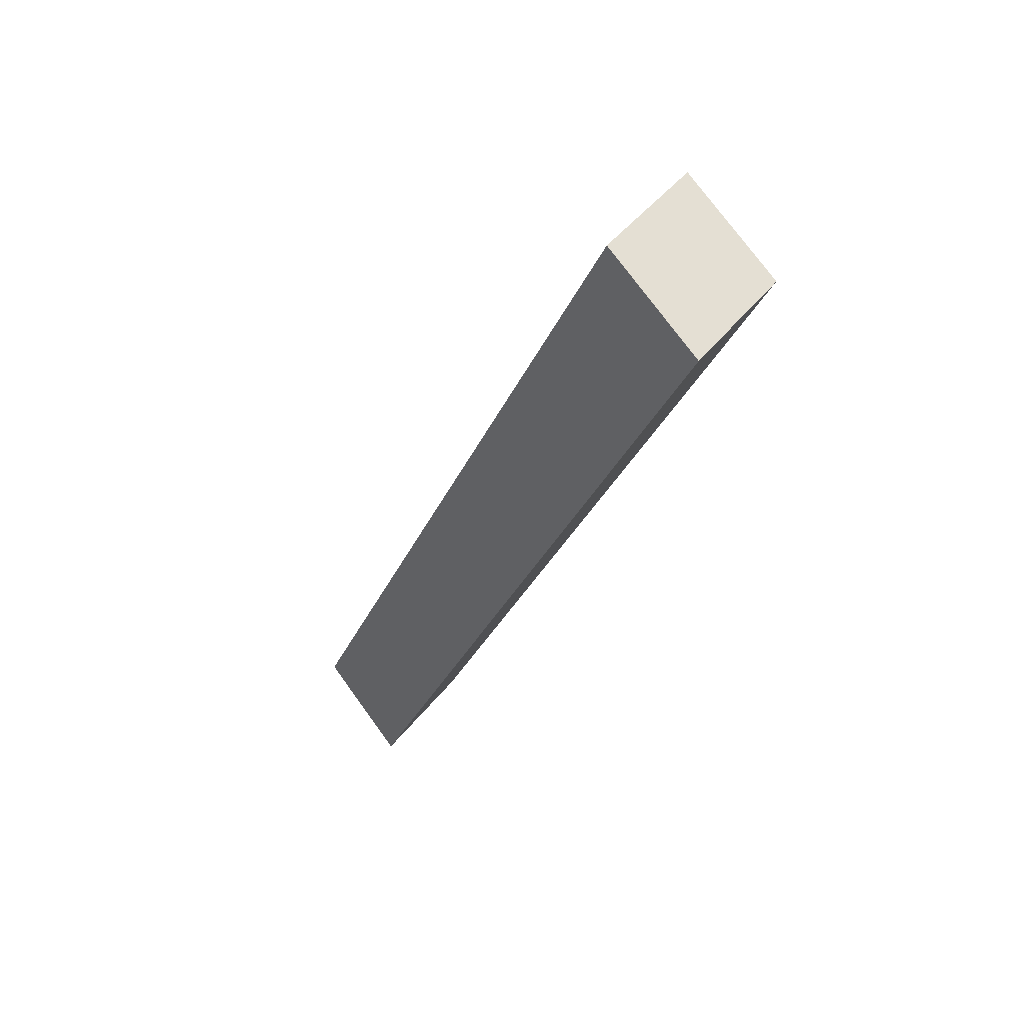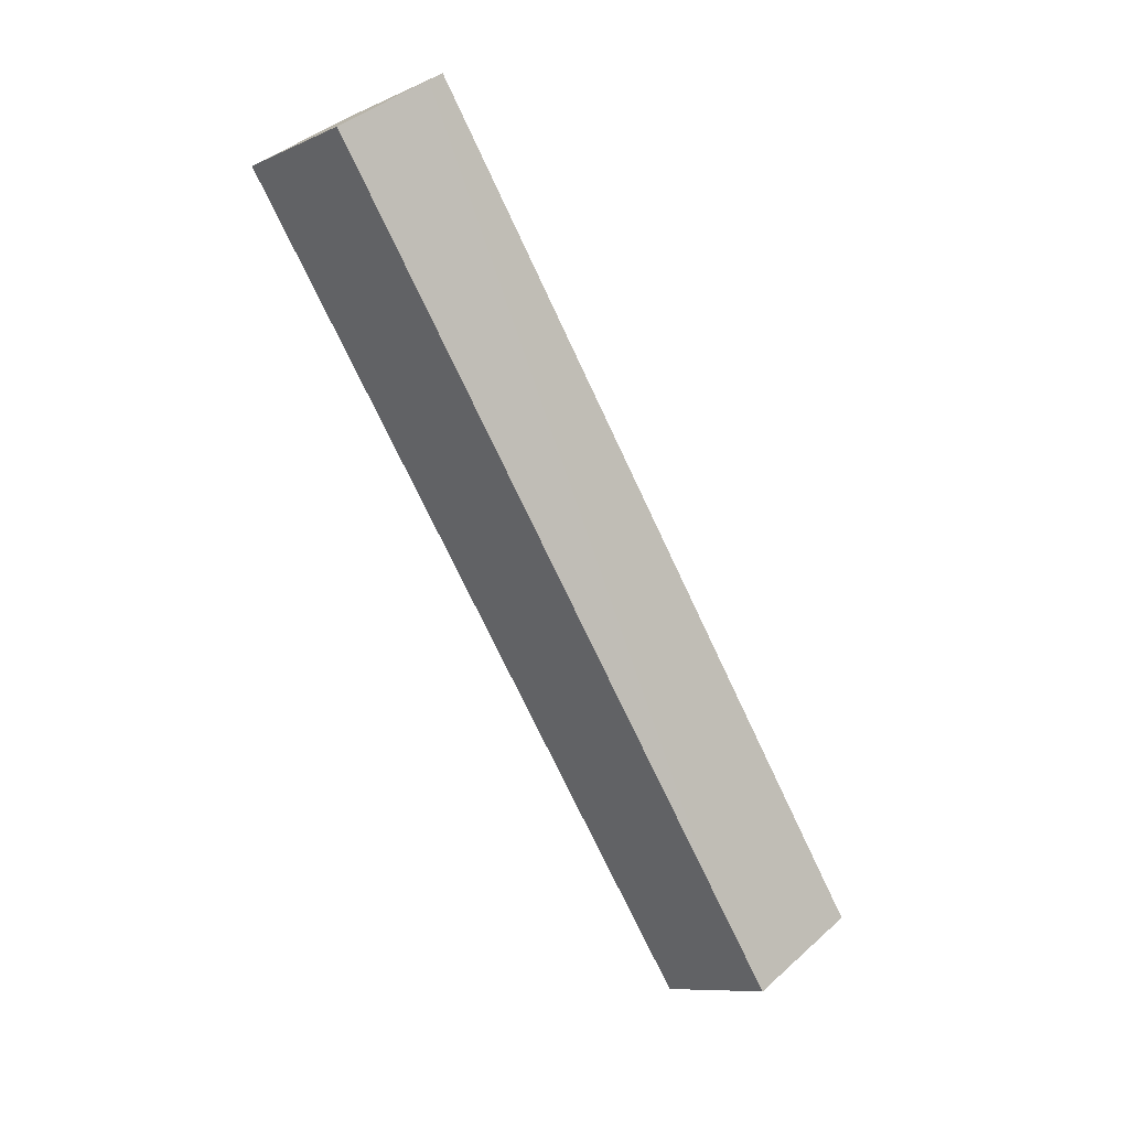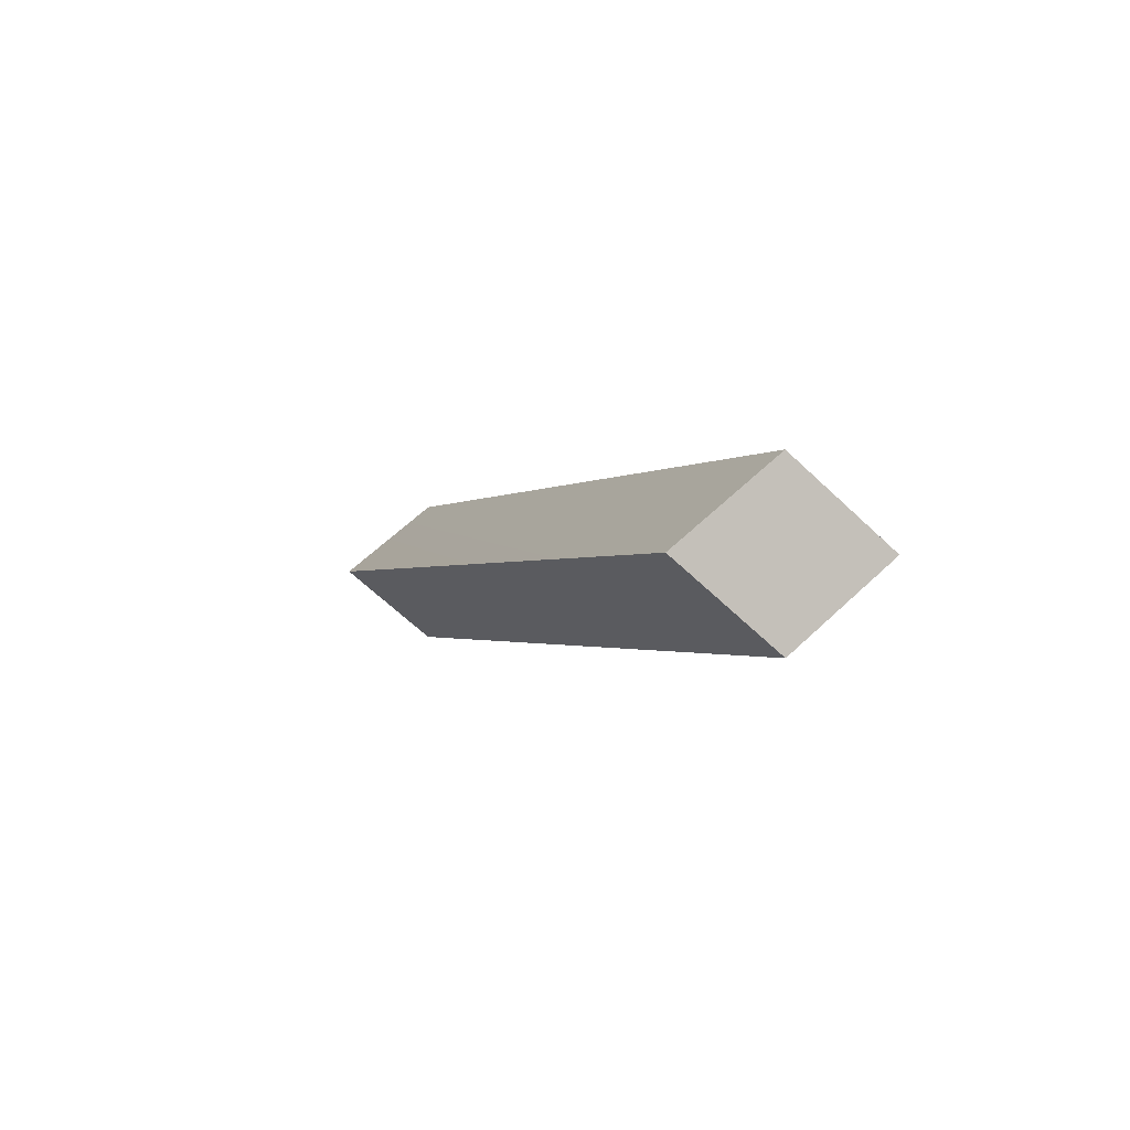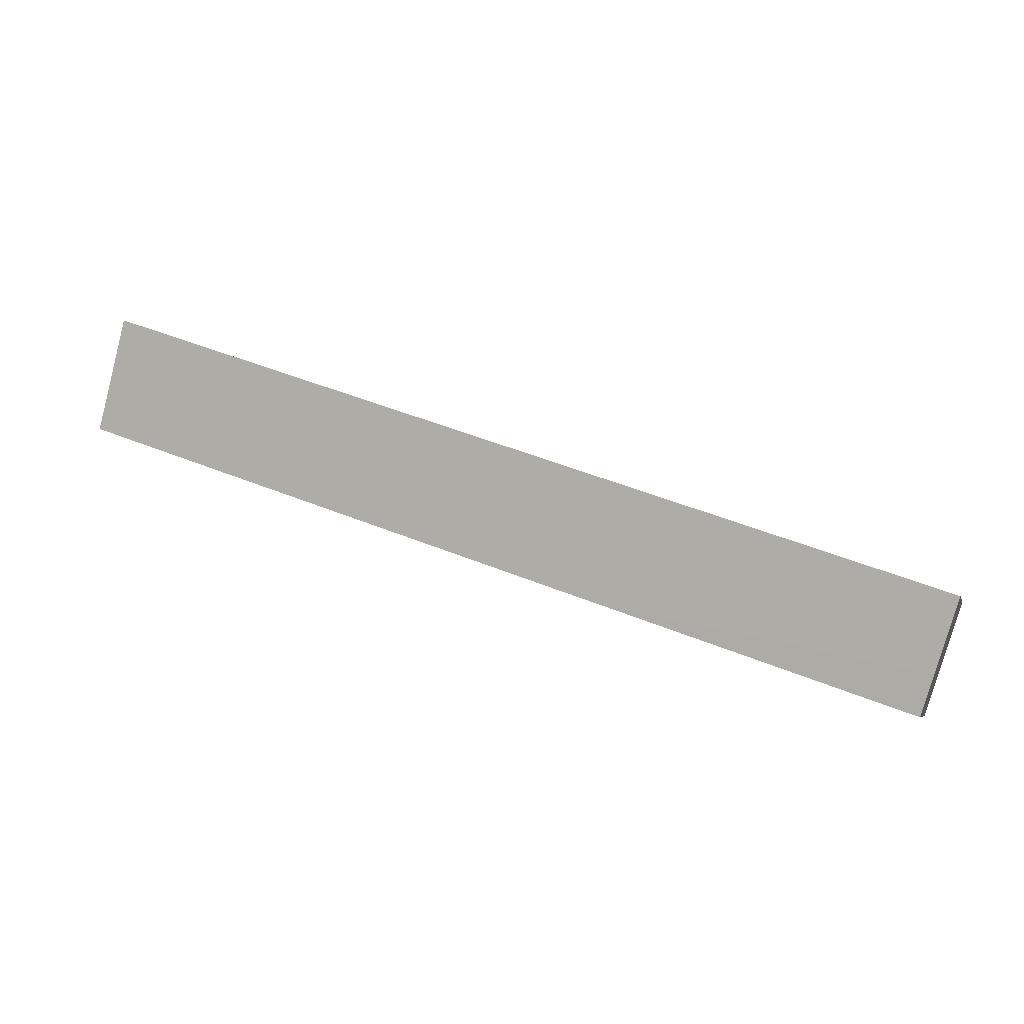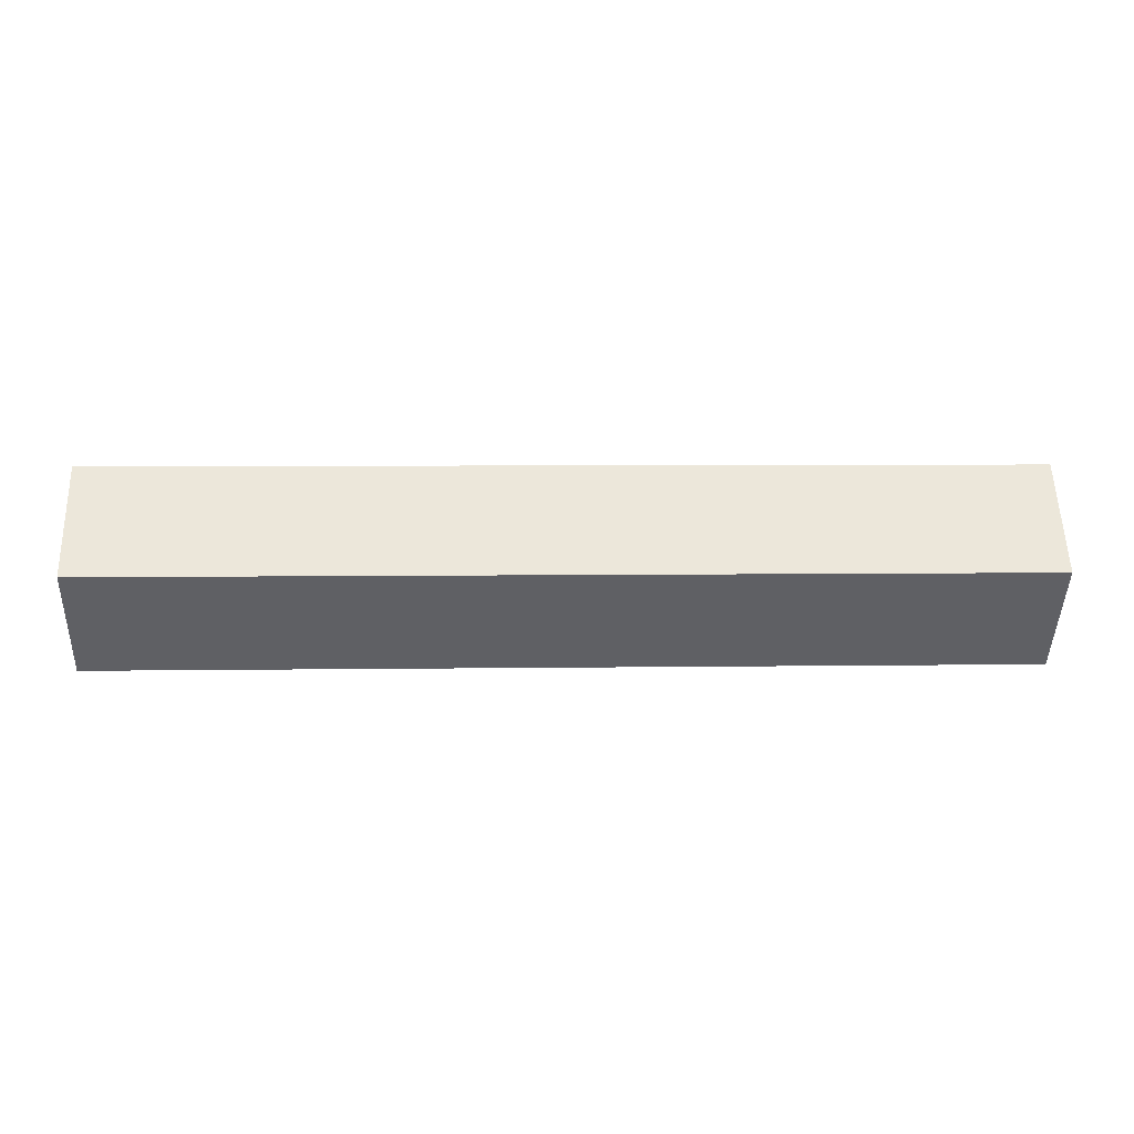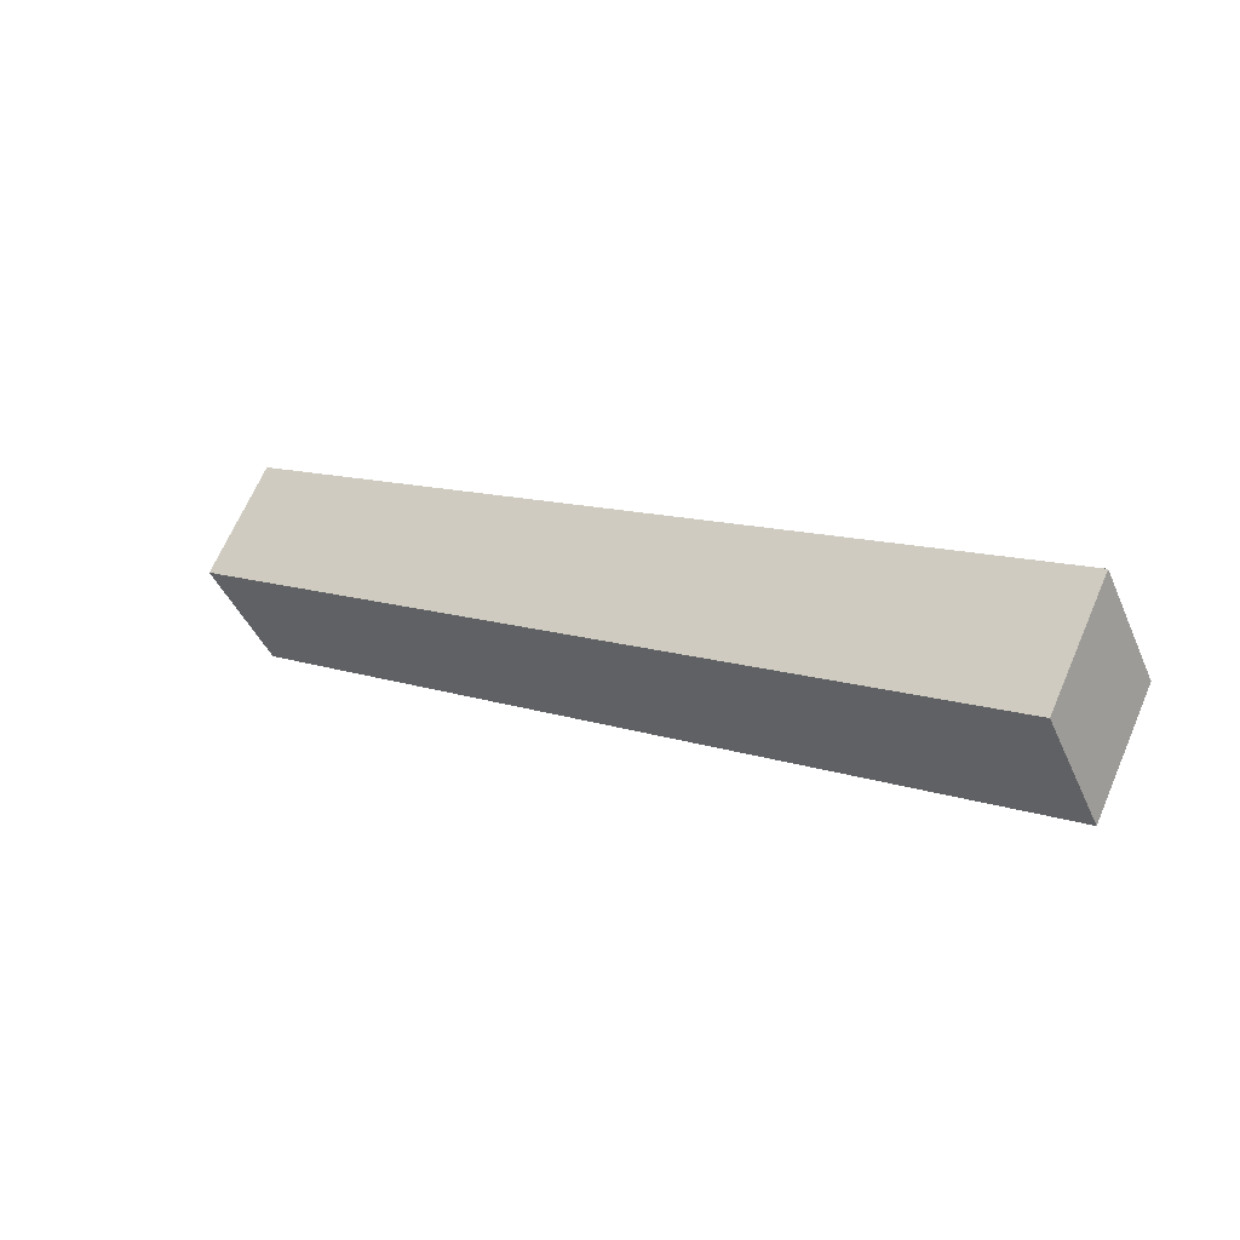
<metadata>
{"format":"obj","ext":"obj","renderer":"f3d","projection":"perspective","resolution":1024,"background":"white","views":[{"elev":-28.2,"azim":-109.0,"up":"+Y"},{"elev":-72.9,"azim":-64.9,"up":"+Z"},{"elev":-1.1,"azim":-110.6,"up":"+Z"},{"elev":48.1,"azim":-155.4,"up":"+Y"},{"elev":5.4,"azim":177.3,"up":"+Y"},{"elev":11.1,"azim":-139.6,"up":"+Y"}]}
</metadata>
<code>
v -45 5 0
v 3 5 0
v 3 0 -4
v 3 0 -4
v -45 0 -4
v -45 5 0
v -45 0 4
v -45 -5 0
v 3 -5 0
v 3 -5 0
v 3 0 4
v -45 0 4
v -45 -5 0
v -45 0 -4
v 3 0 -4
v 3 0 -4
v 3 -5 0
v -45 -5 0
v -45 0 4
v -45 5 0
v -45 0 -4
v -45 0 -4
v -45 -5 0
v -45 0 4
v 3 0 4
v 3 5 0
v -45 5 0
v -45 5 0
v -45 0 4
v 3 0 4
v 3 -5 0
v 3 0 -4
v 3 5 0
v 3 5 0
v 3 0 4
v 3 -5 0
f 1 2 3
f 4 5 6
f 7 8 9
f 10 11 12
f 13 14 15
f 16 17 18
f 19 20 21
f 22 23 24
f 25 26 27
f 28 29 30
f 31 32 33
f 34 35 36

</code>
